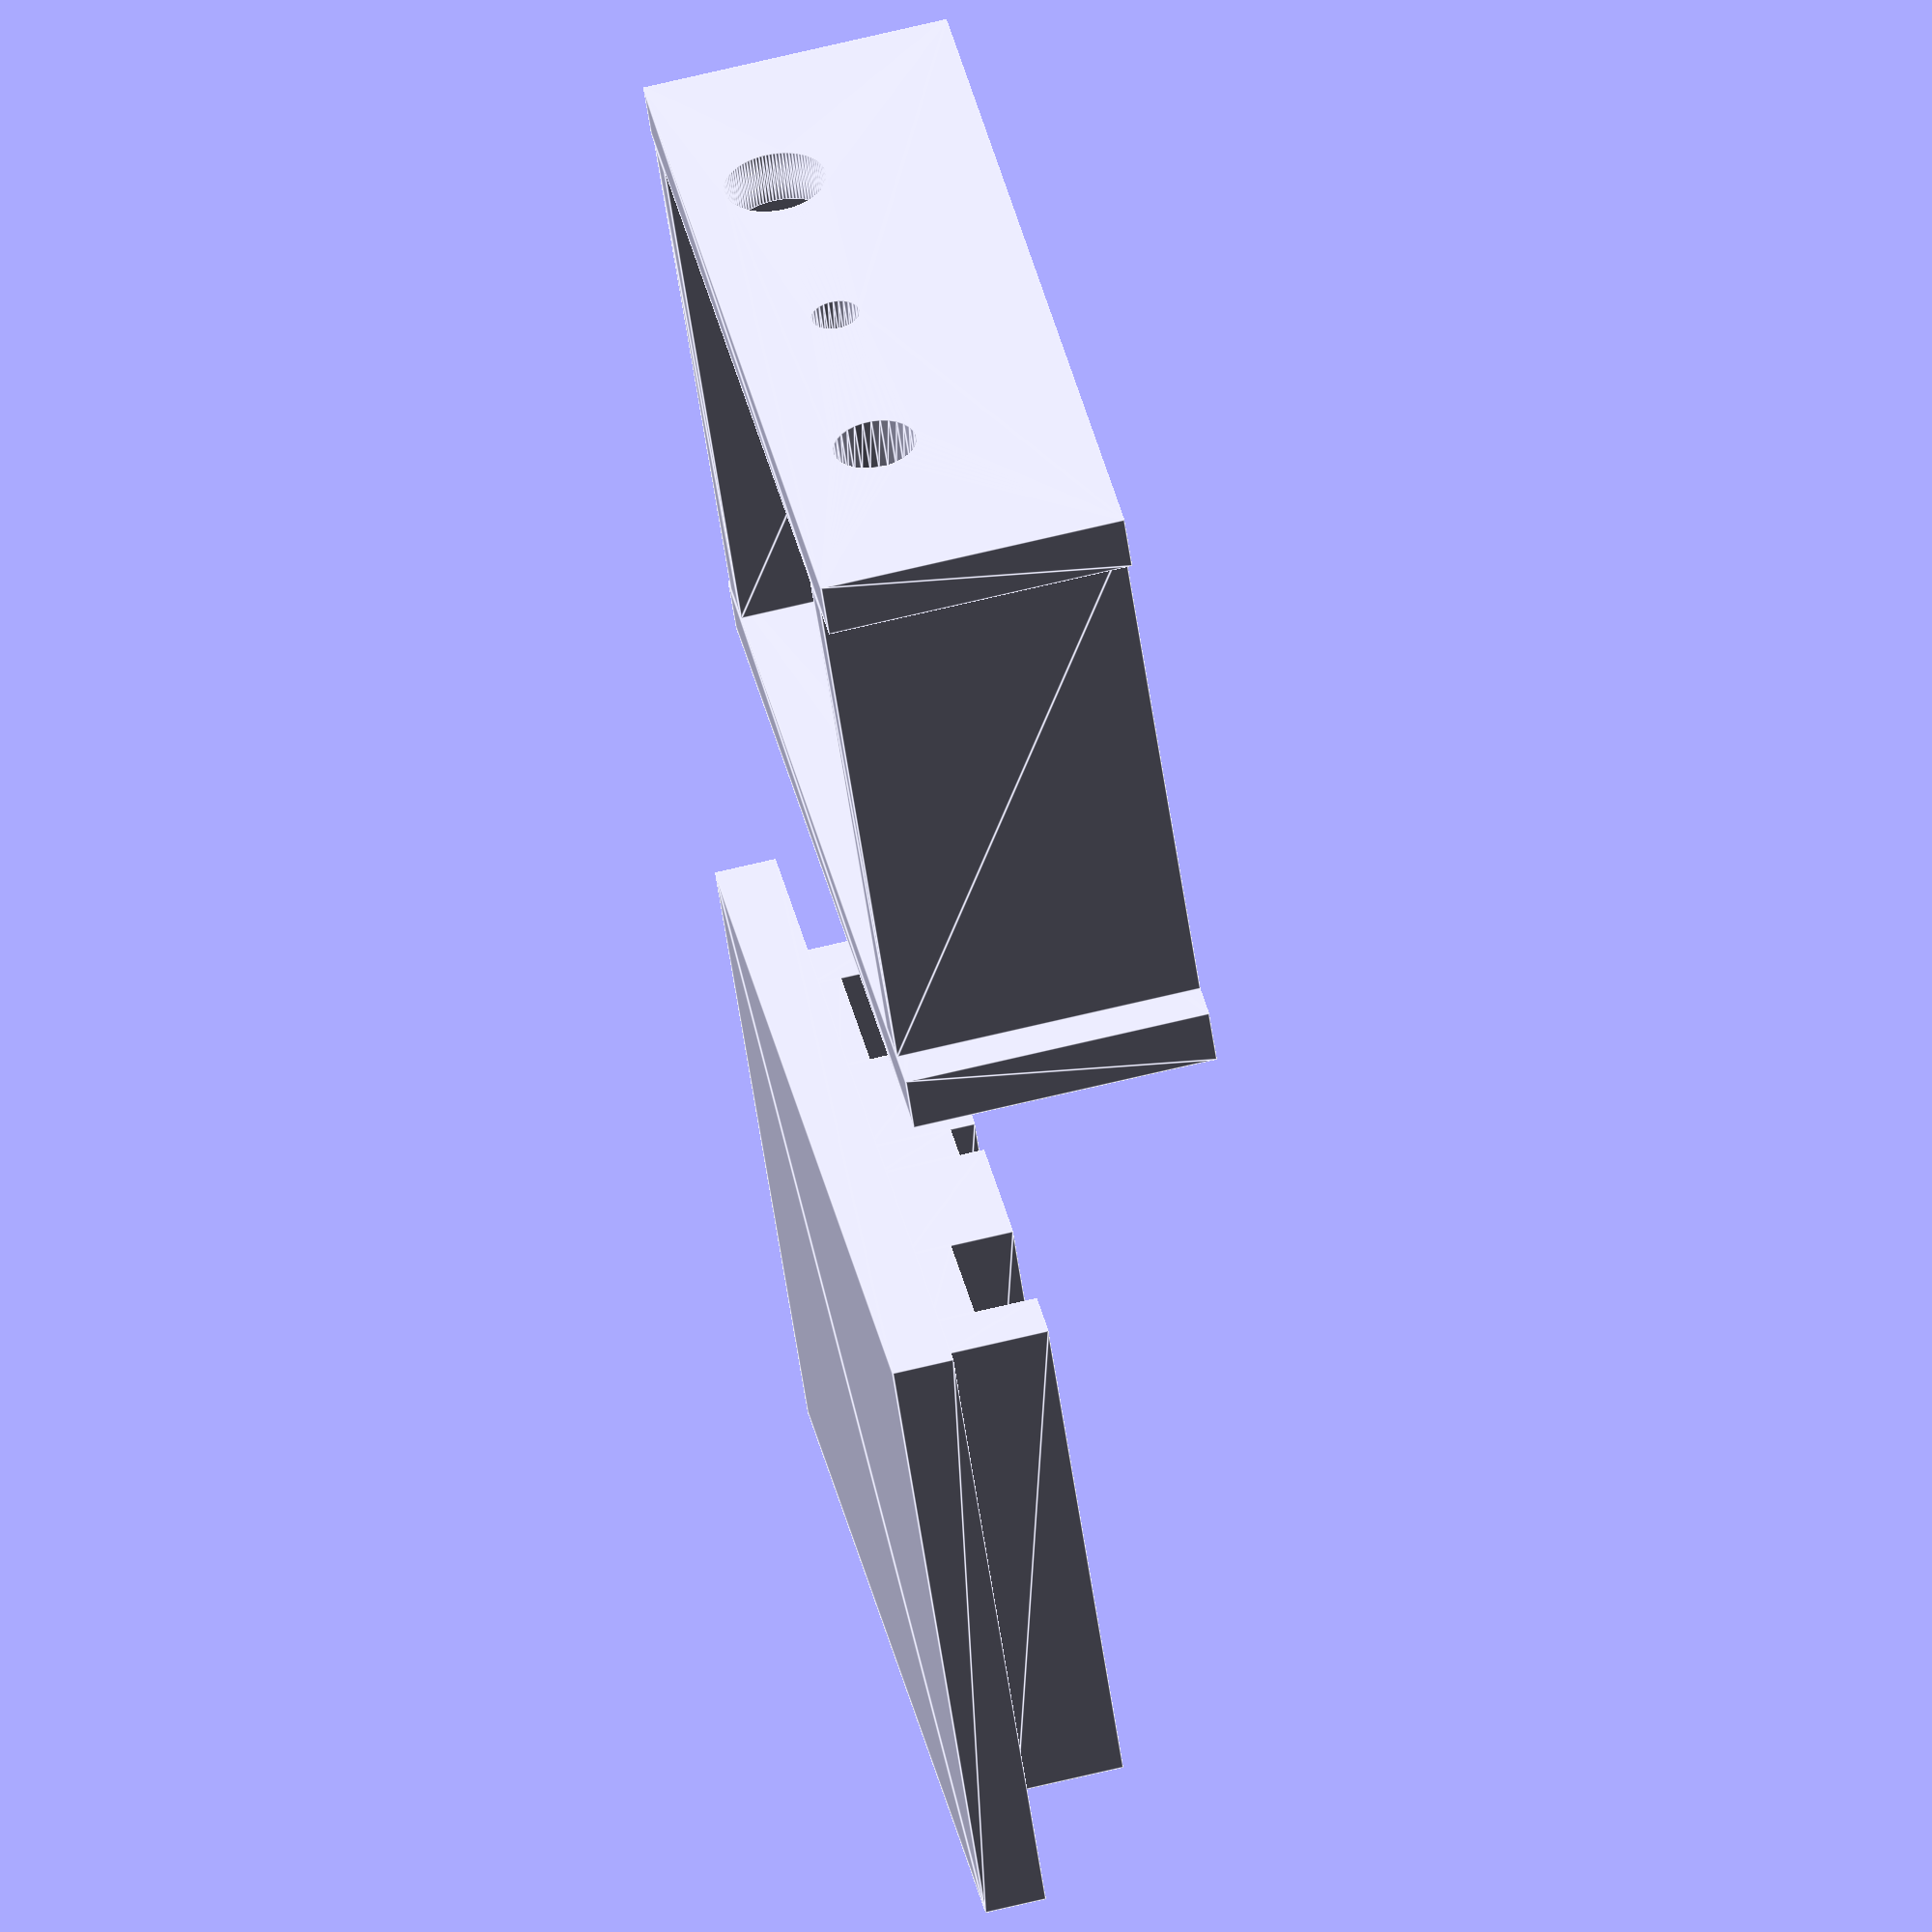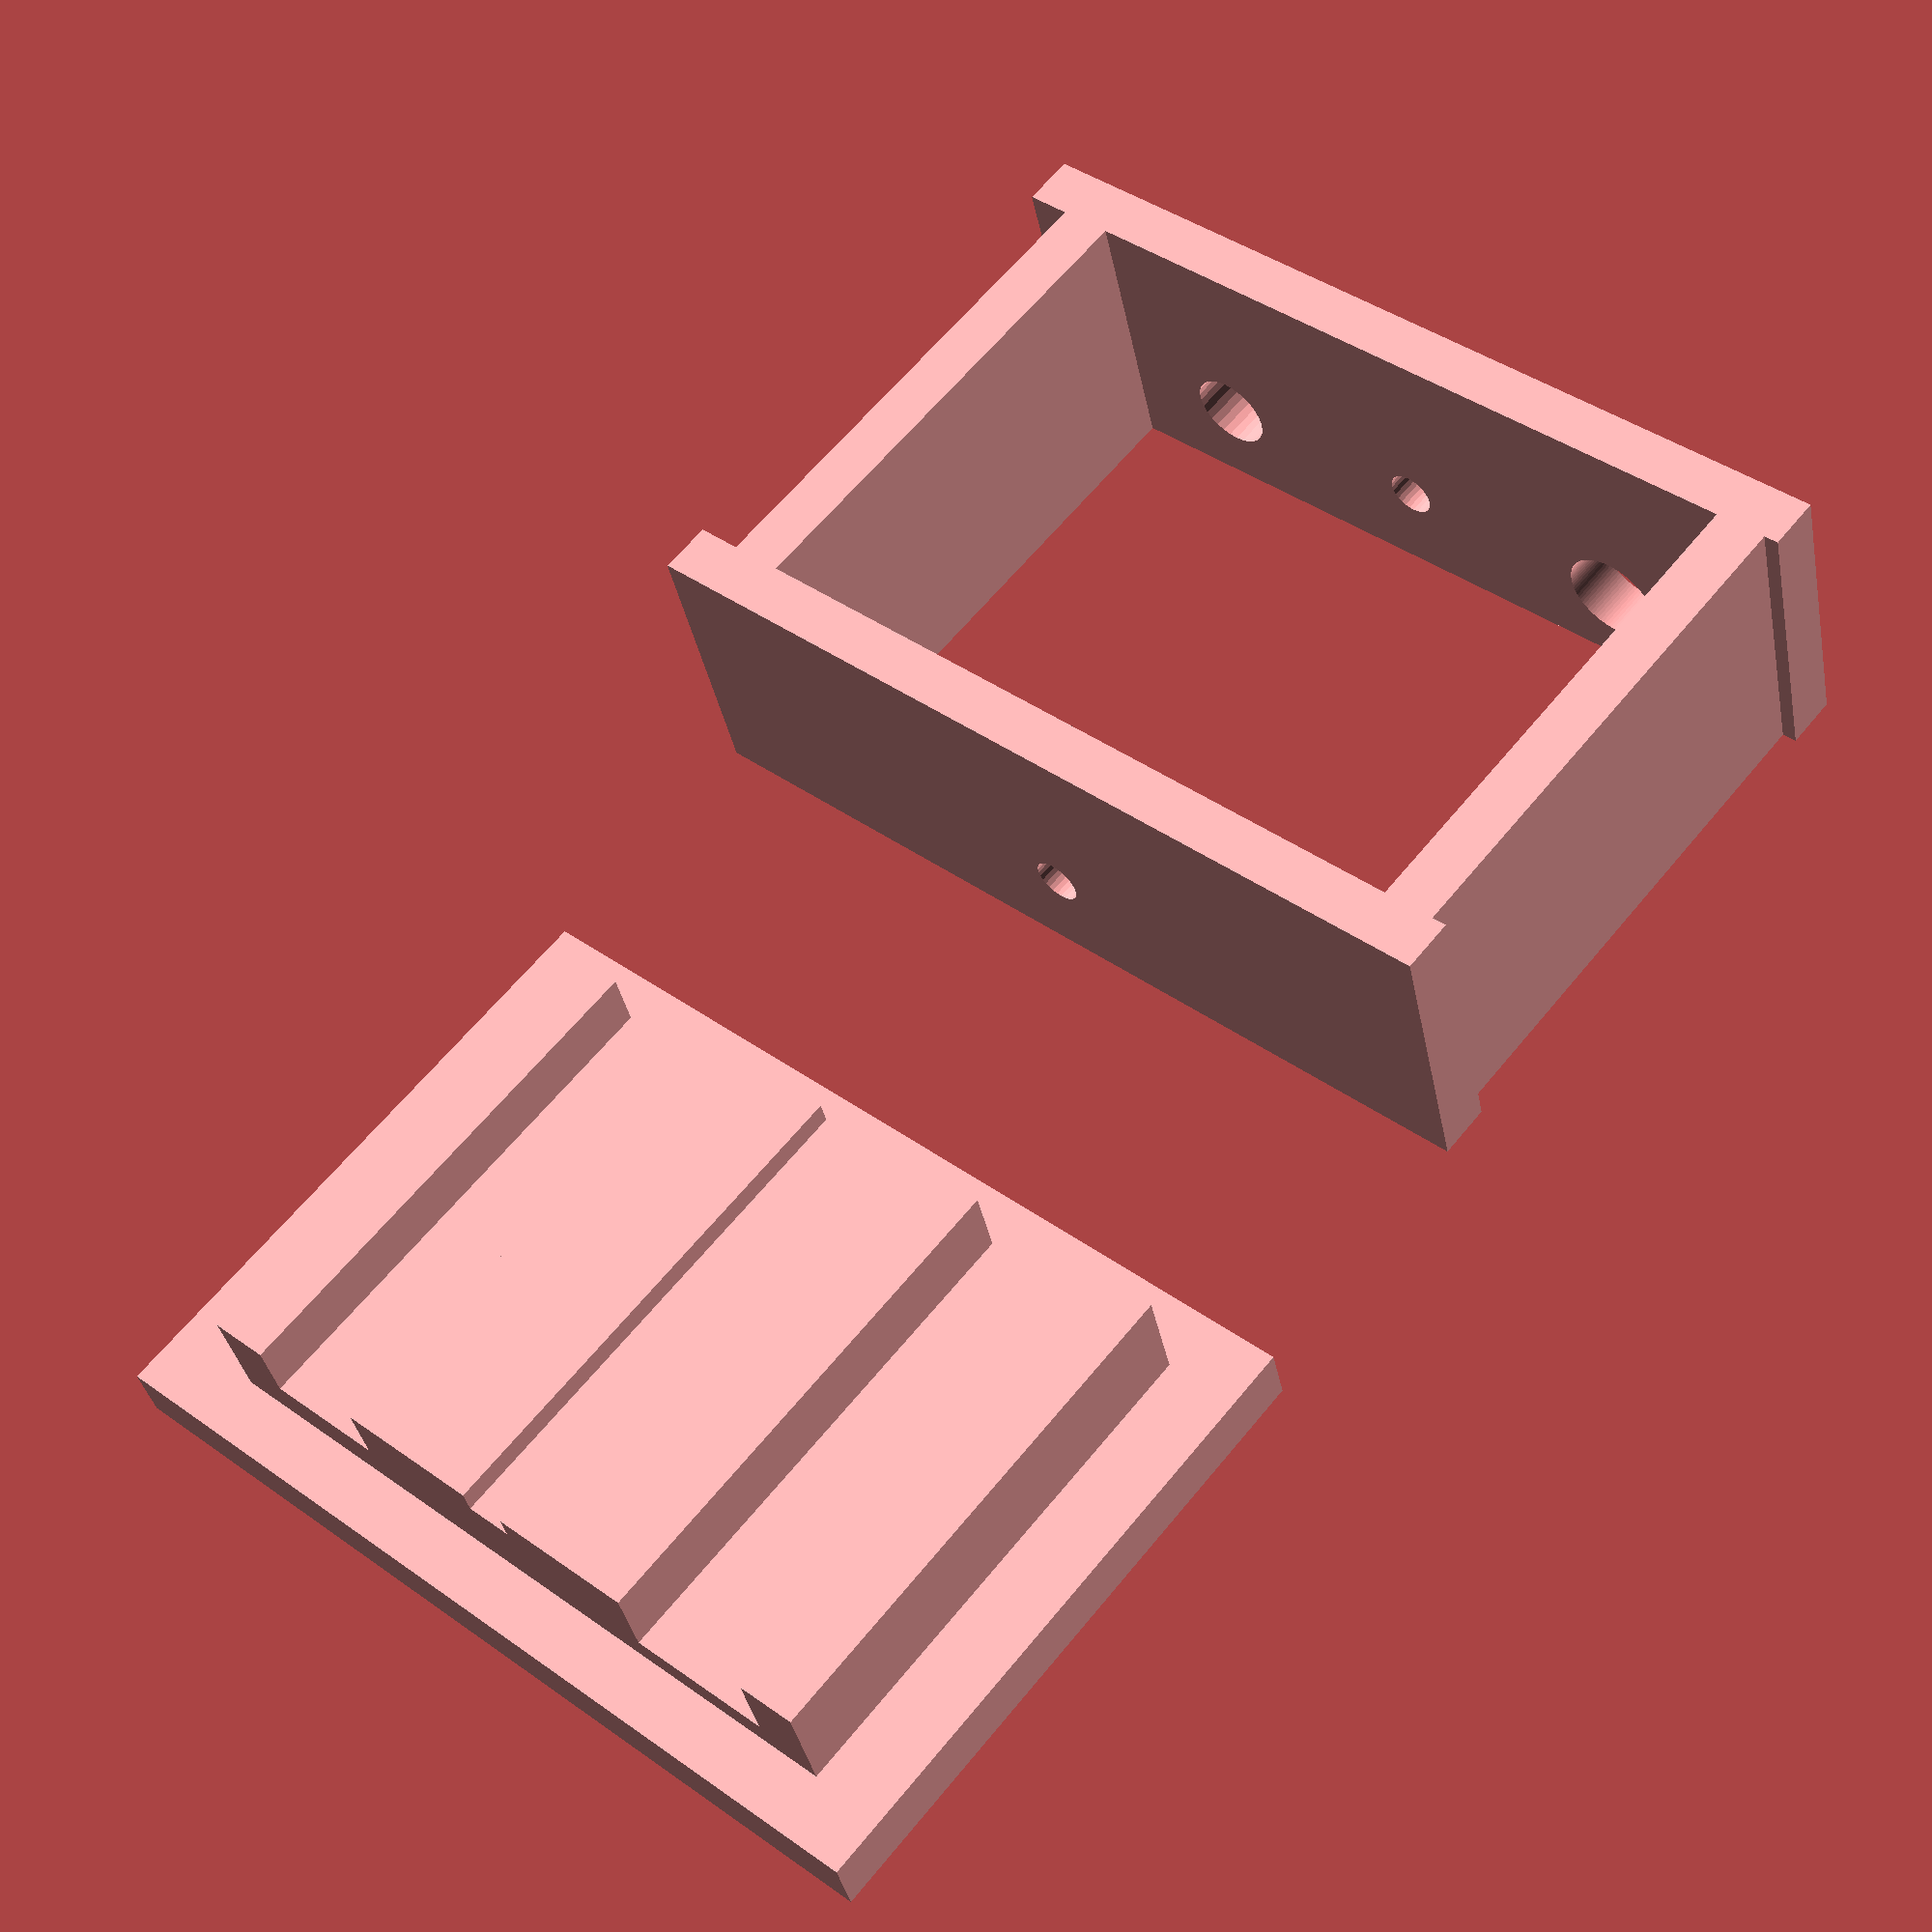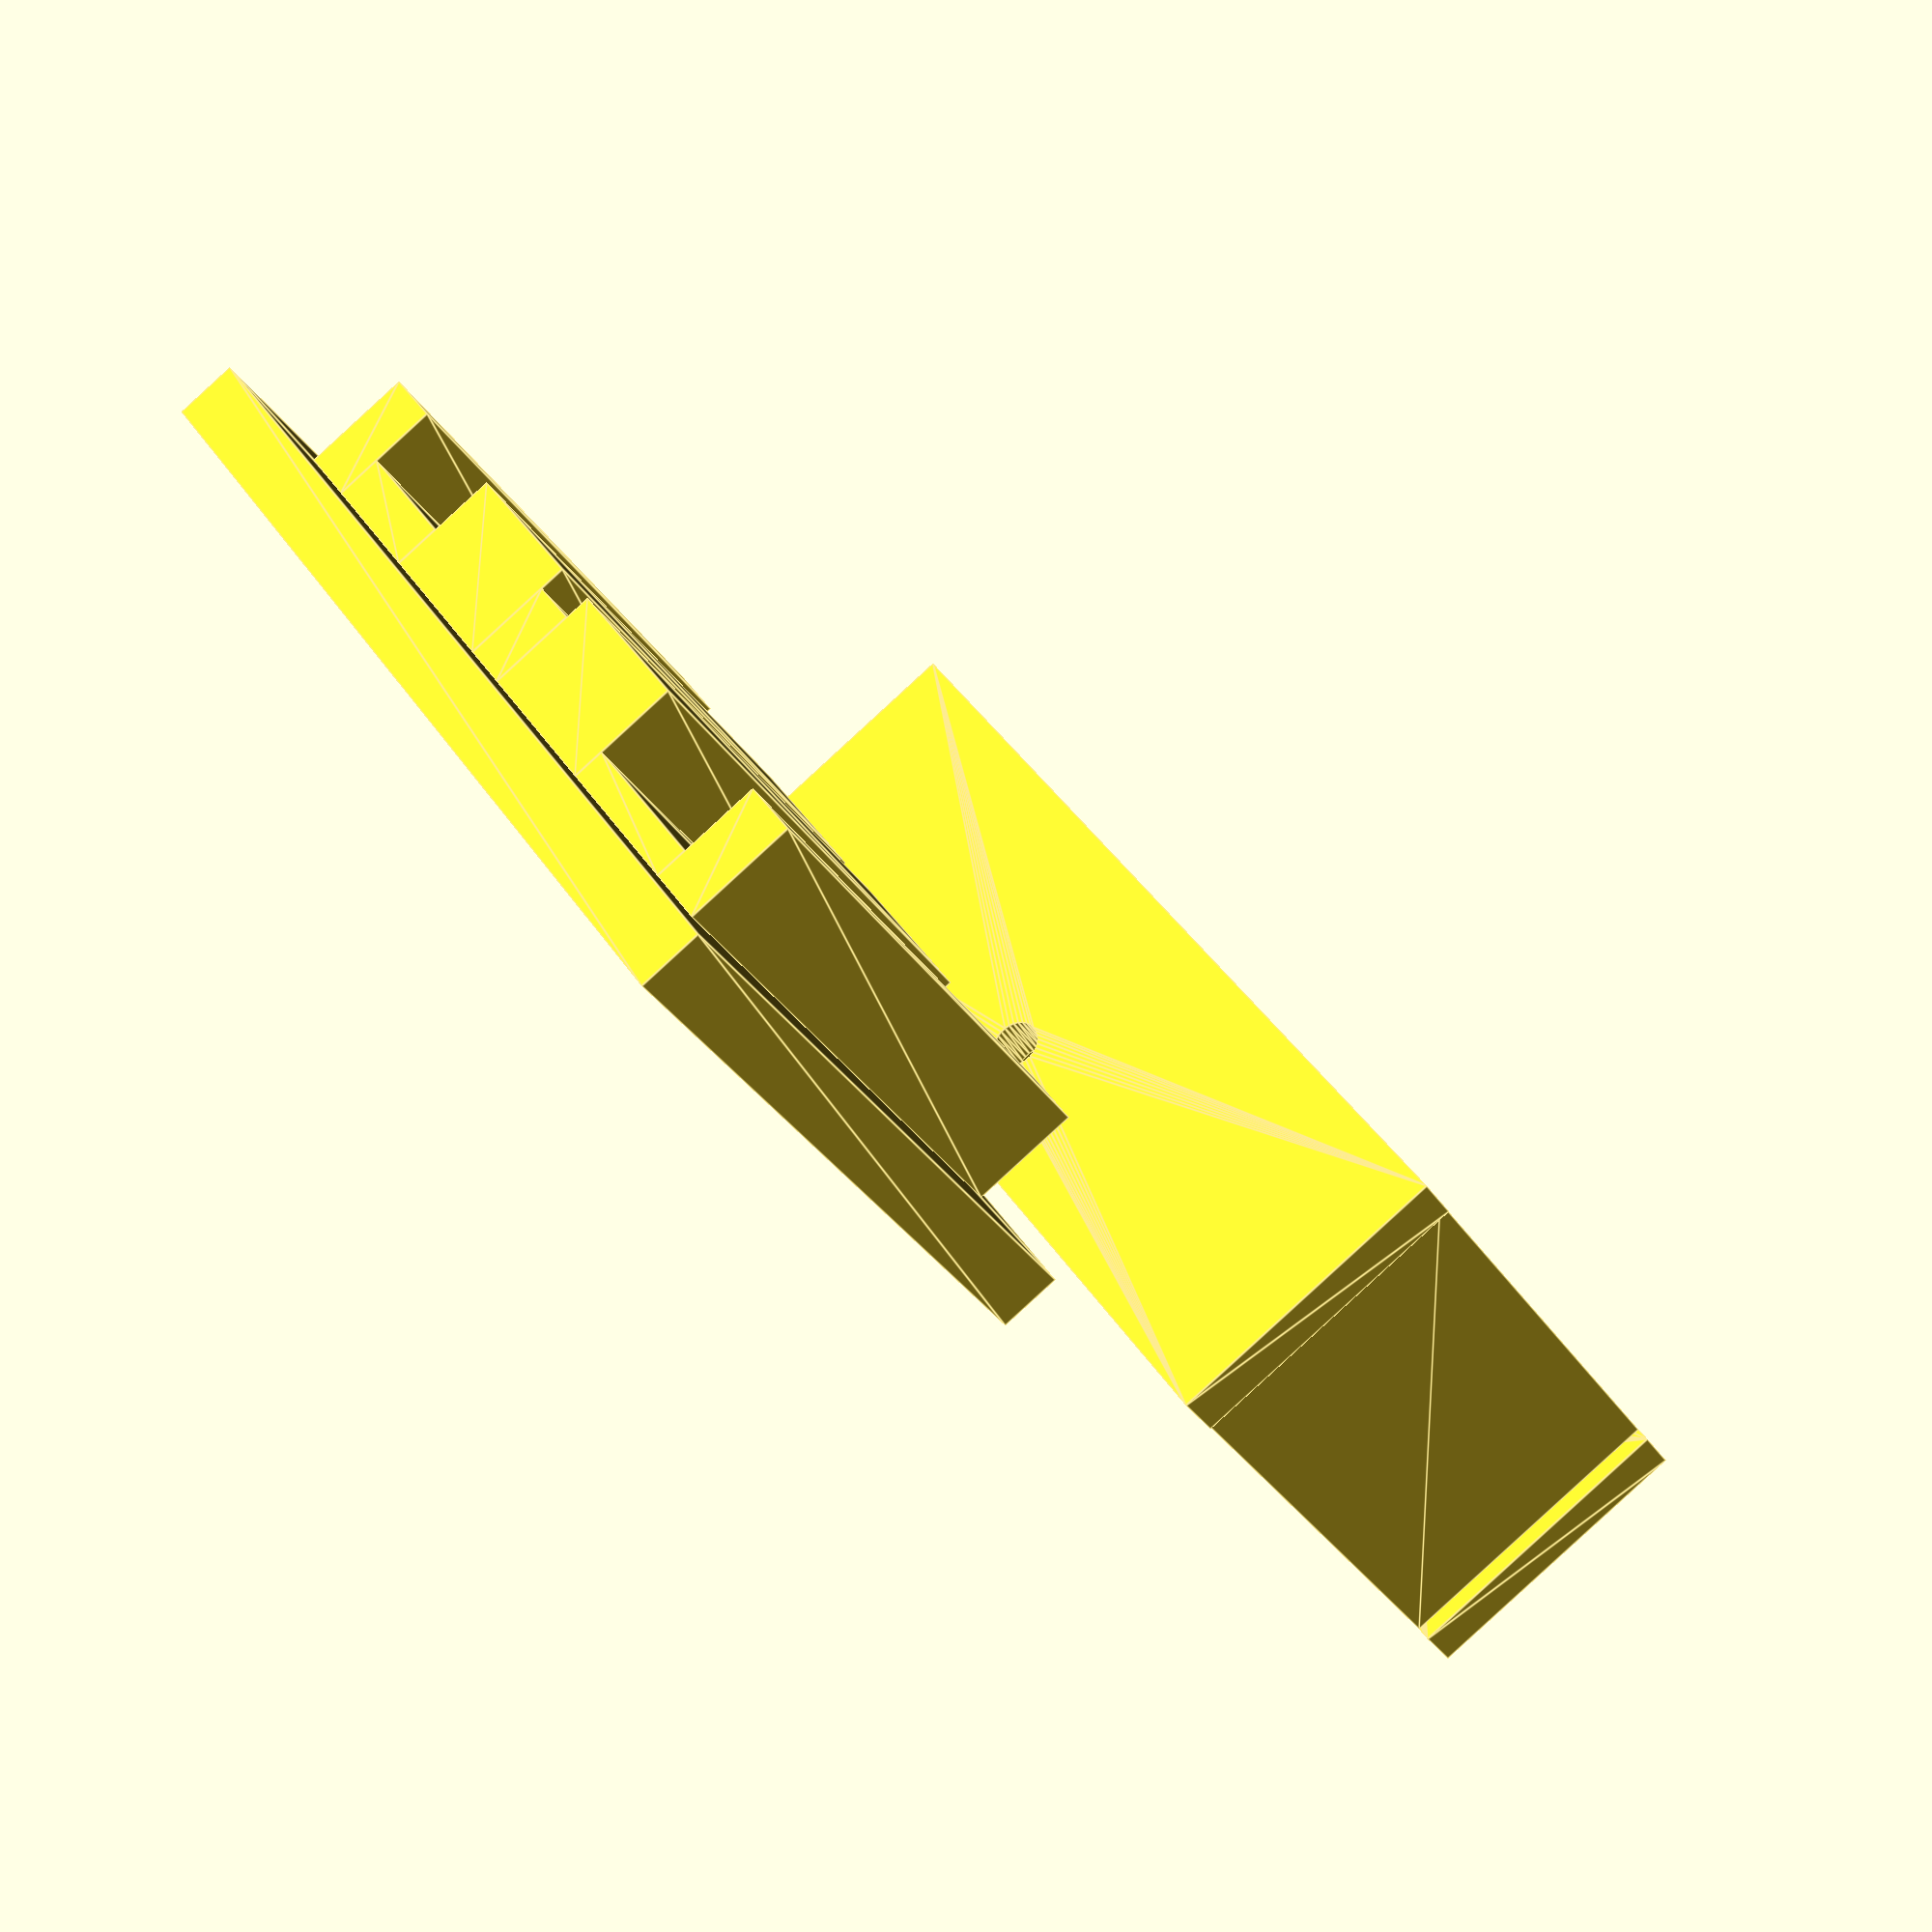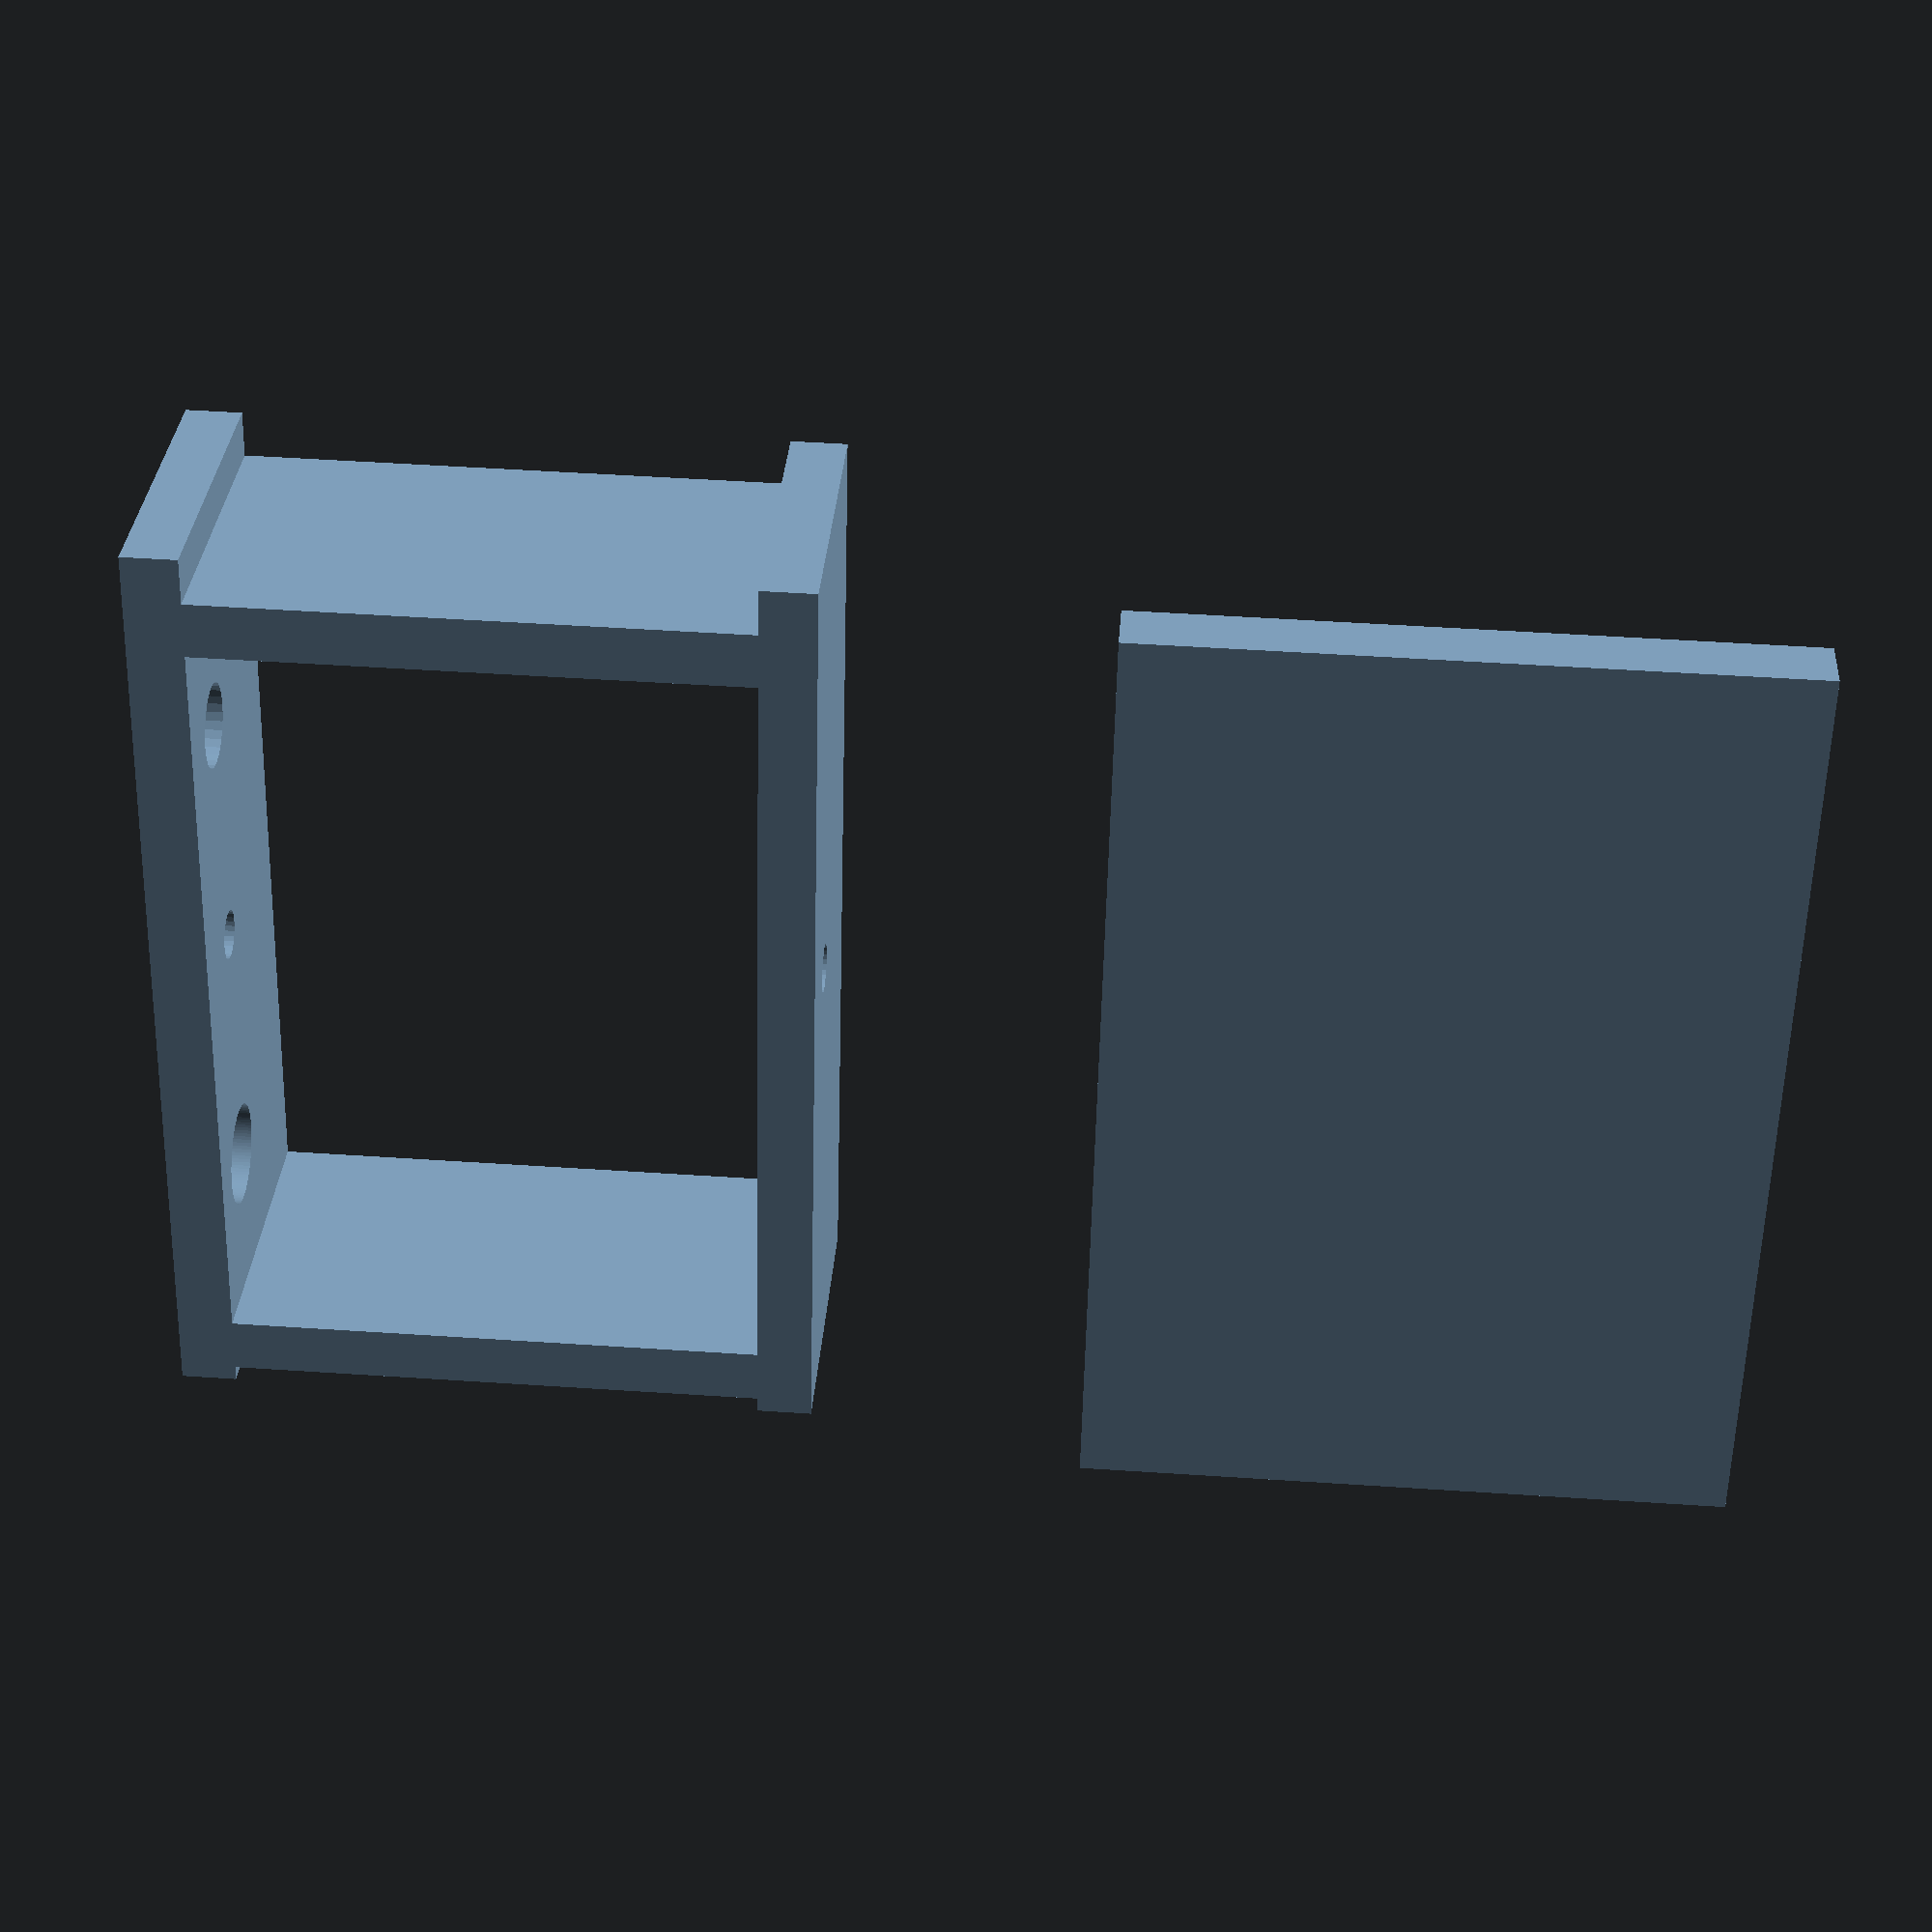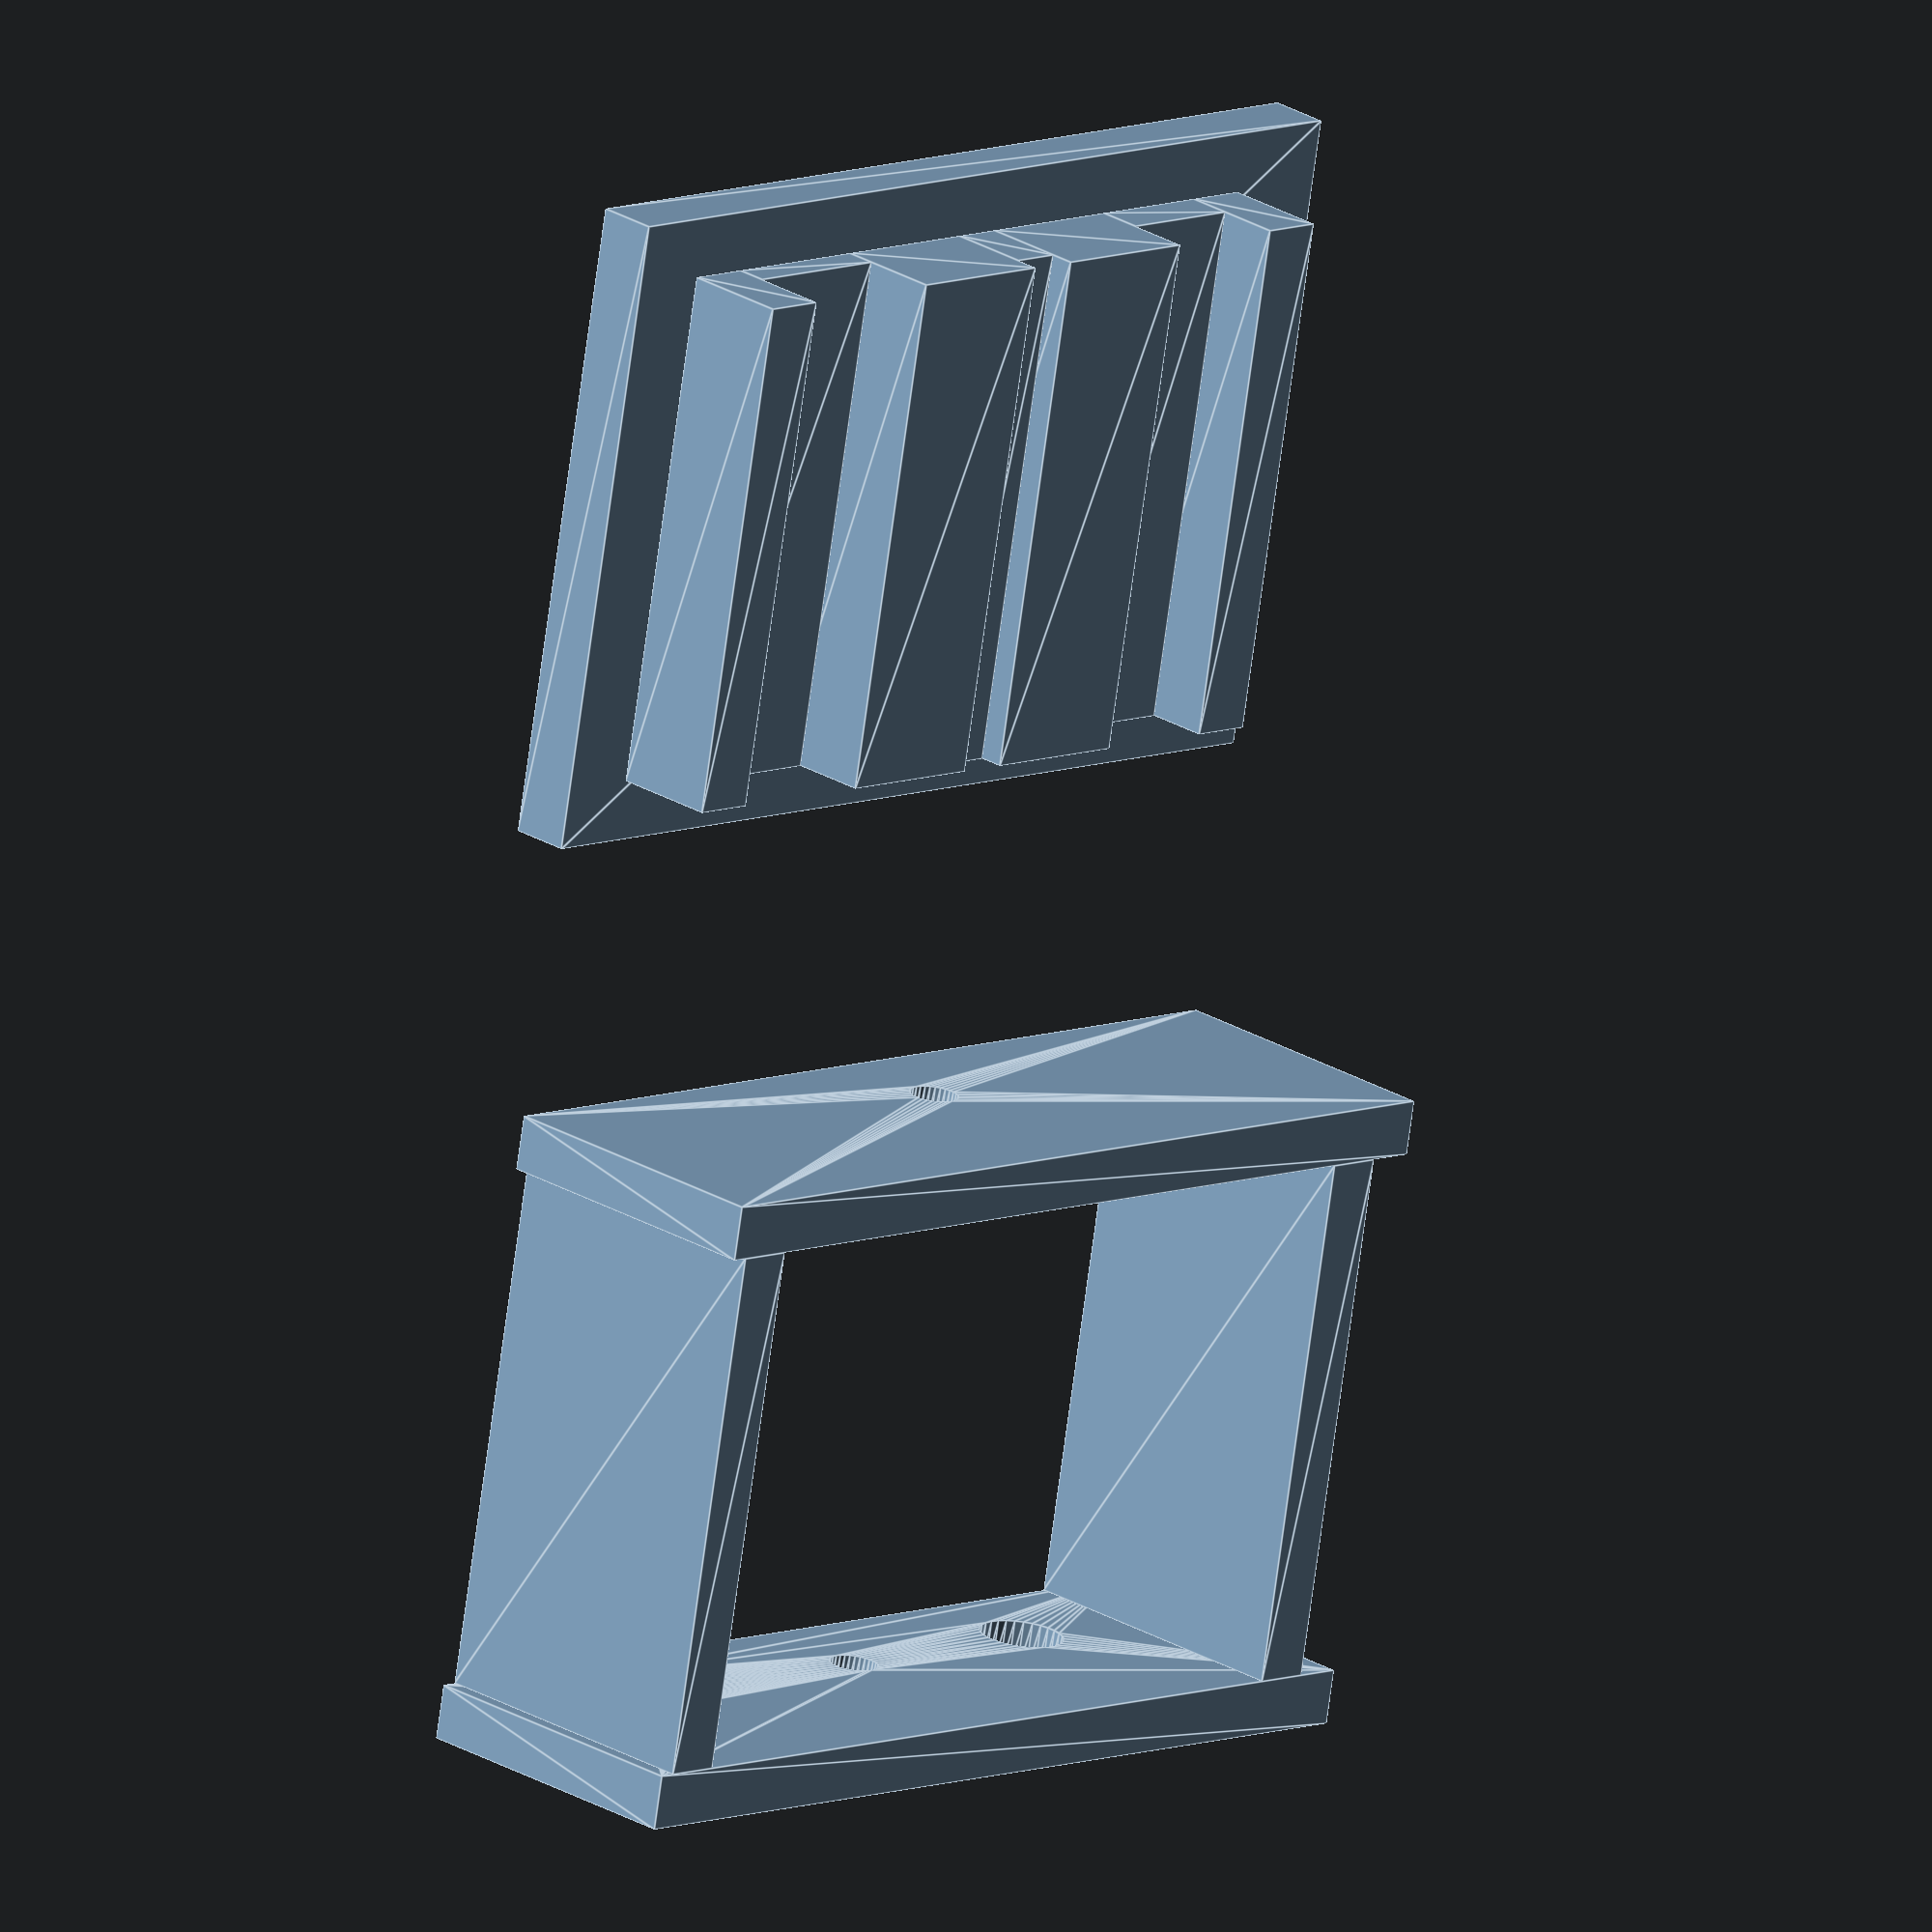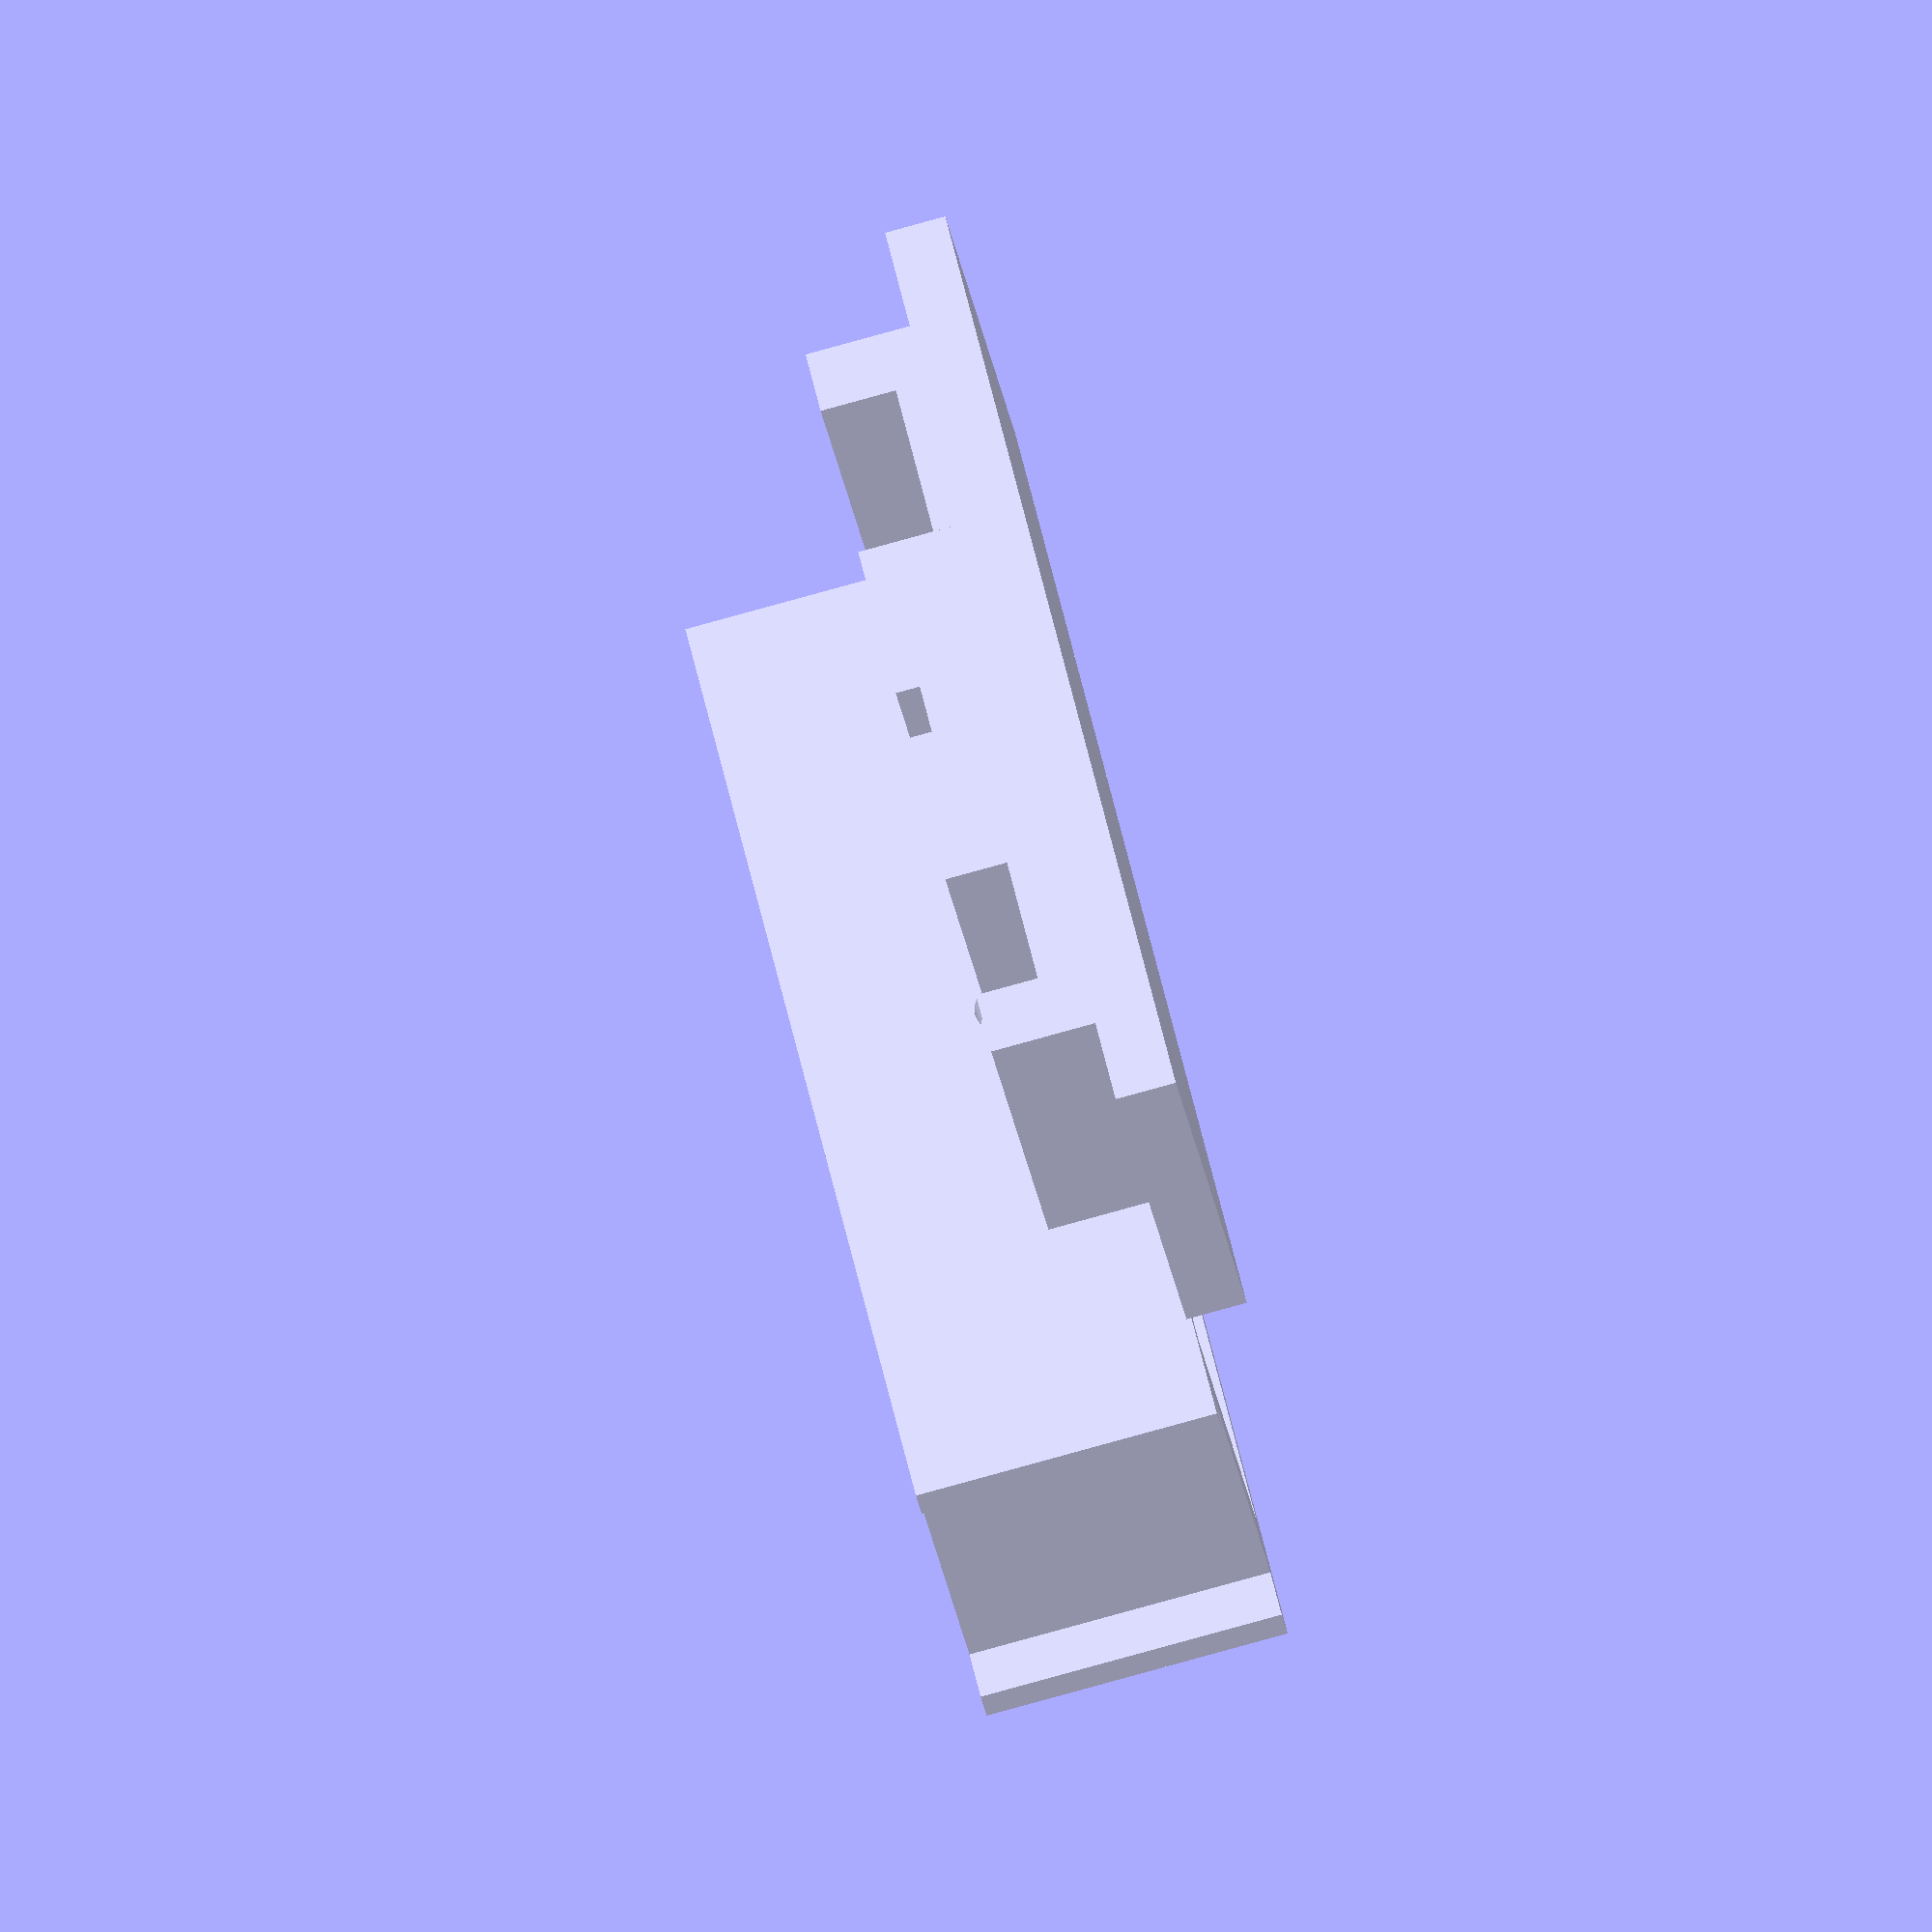
<openscad>
ViewScale = [0.0254, 0.0254, 0.0254];
lidWidth = 850;
heaterR = 120+5;
heaterD = heaterR * 2;
sensorD = 195+10;
sensorR = sensorD/2;
filR = 35+5;
filD = filR * 2;
fillAW = 250;
fillBW = 250;
baseHeight = 50;
wallThick = 100;

filamentTx = 0;
fillATx = -(fillAW/2 + filR);
heaterTx = -(filR + fillAW + heaterR);
fillBTx = filR + (fillBW/2);
sensorTx = filR + fillBW + sensorR;
wallATx =  -(filR + fillAW + heaterD + wallThick/2);
wallBTx = filR + fillBW + sensorD + wallThick/2;

module lid()
{

    // filament
    linear_extrude(baseHeight + heaterR - filR)
    square([lidWidth, filD], center=true); 

    // fillA between filament and heater
    linear_extrude(baseHeight + heaterR) translate([0, fillATx, 0])
    square([lidWidth, fillAW], center=true);

    // heater
    linear_extrude(baseHeight)
    translate([0, heaterTx, 0]) square([lidWidth, heaterD], center=true);

    // fillB between filament and temp sensor
    linear_extrude(baseHeight + heaterR)
    translate([0, fillBTx, 0])
    square([lidWidth, fillBW], center=true);

    // temp sensor
    linear_extrude(baseHeight + heaterR - sensorR)
    translate([0, sensorTx, 0])
    square([lidWidth, sensorD], center=true);

    // wall A
    linear_extrude(baseHeight + heaterR)
    translate([0, wallATx, 0])
    square([lidWidth, wallThick], center = true);

    // wall B
    linear_extrude(baseHeight + heaterR)
    translate([0, wallBTx, 0])
    square([lidWidth, wallThick], center = true);

    translate([0, 0, -100])
    linear_extrude(100)
    square([lidWidth + 200, wallBTx+(-wallATx)+400], center=true);
}

module wall1()
{
    // wall 1
    translate([lidWidth/2+10, 0, 250]) rotate([0, 90, 0])
    linear_extrude(90)
    difference() {
    square([500, wallBTx+(-wallATx)+400], center=true);
    union() {
        translate([100, heaterTx, 0])
        circle(heaterR*2/3, $fn=96);
        translate([80, 0, 0])
        circle(filR, $fn-96);
        translate([90, sensorTx, 0])
        circle(sensorR/3*2, $fn-96);
    } }
}

module wall2()
{
    // wall 1
    translate([-(lidWidth/2+100), 0, 250]) rotate([0, 90, 0])
    linear_extrude(90)
    difference() {
    square([500, wallBTx+(-wallATx)+400], center=true);
    union() {
//        translate([100, heaterTx, 0])
//        circle(heaterR*2/3, $fn=96);
        translate([80, 0, 0])
        circle(filR, $fn-96);
//        translate([90, sensorTx, 0])
//        circle(sensorR/3*2, $fn-96);
    } }
}

module case()
{
    wall1();
    wall2();
    translate([0, -(wallBTx+(-wallATx)+260)/2, 0])
    linear_extrude(500)
    square([lidWidth+20, 90], center=true);
    translate([0, (wallBTx+(-wallATx)+160)/2, 0])
    linear_extrude(500)
    square([lidWidth+20, 90], center=true);
}

scale(ViewScale)
{
    lid();
    translate([1500, 0, 0])
    case();
}

</openscad>
<views>
elev=289.8 azim=307.3 roll=256.5 proj=o view=edges
elev=36.4 azim=310.0 roll=11.0 proj=p view=wireframe
elev=88.3 azim=312.6 roll=312.5 proj=p view=edges
elev=327.5 azim=358.6 roll=183.8 proj=p view=solid
elev=335.8 azim=100.8 roll=315.6 proj=o view=edges
elev=266.3 azim=65.8 roll=74.7 proj=o view=wireframe
</views>
